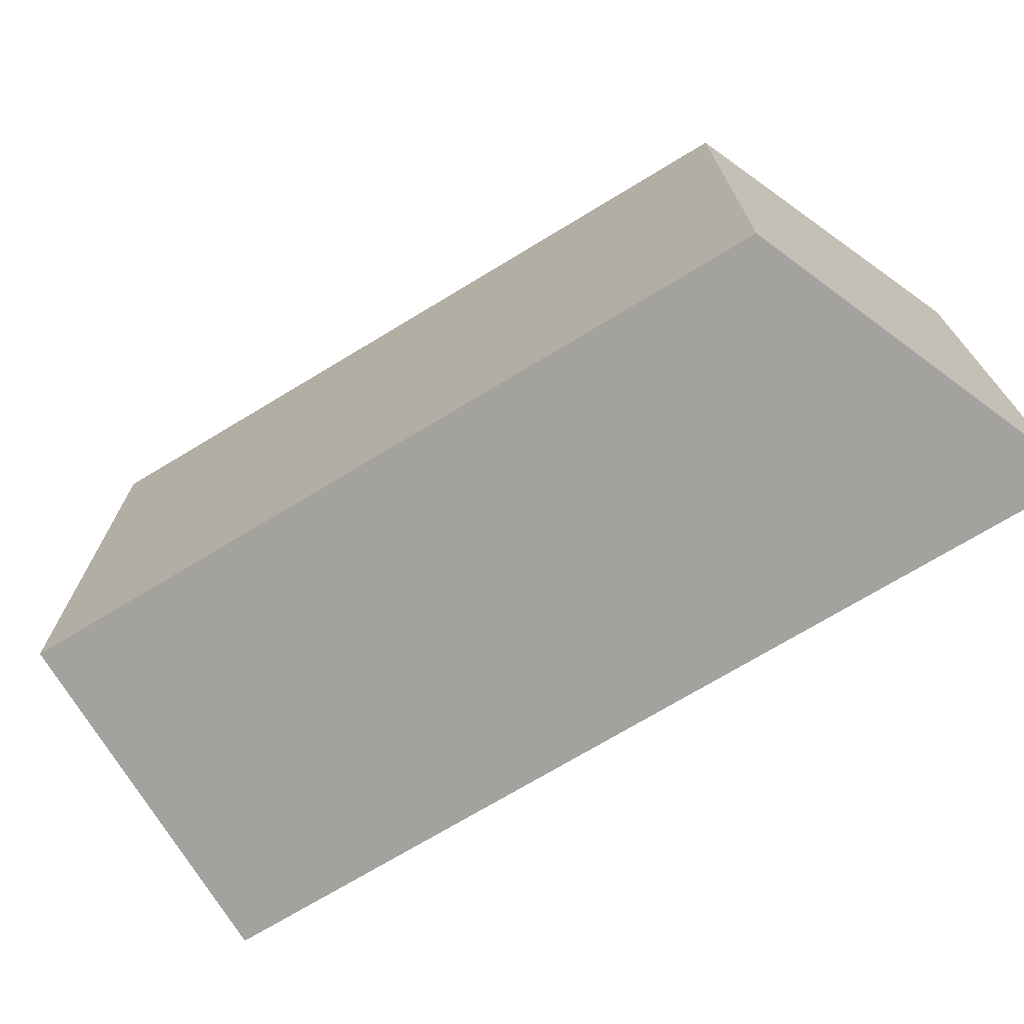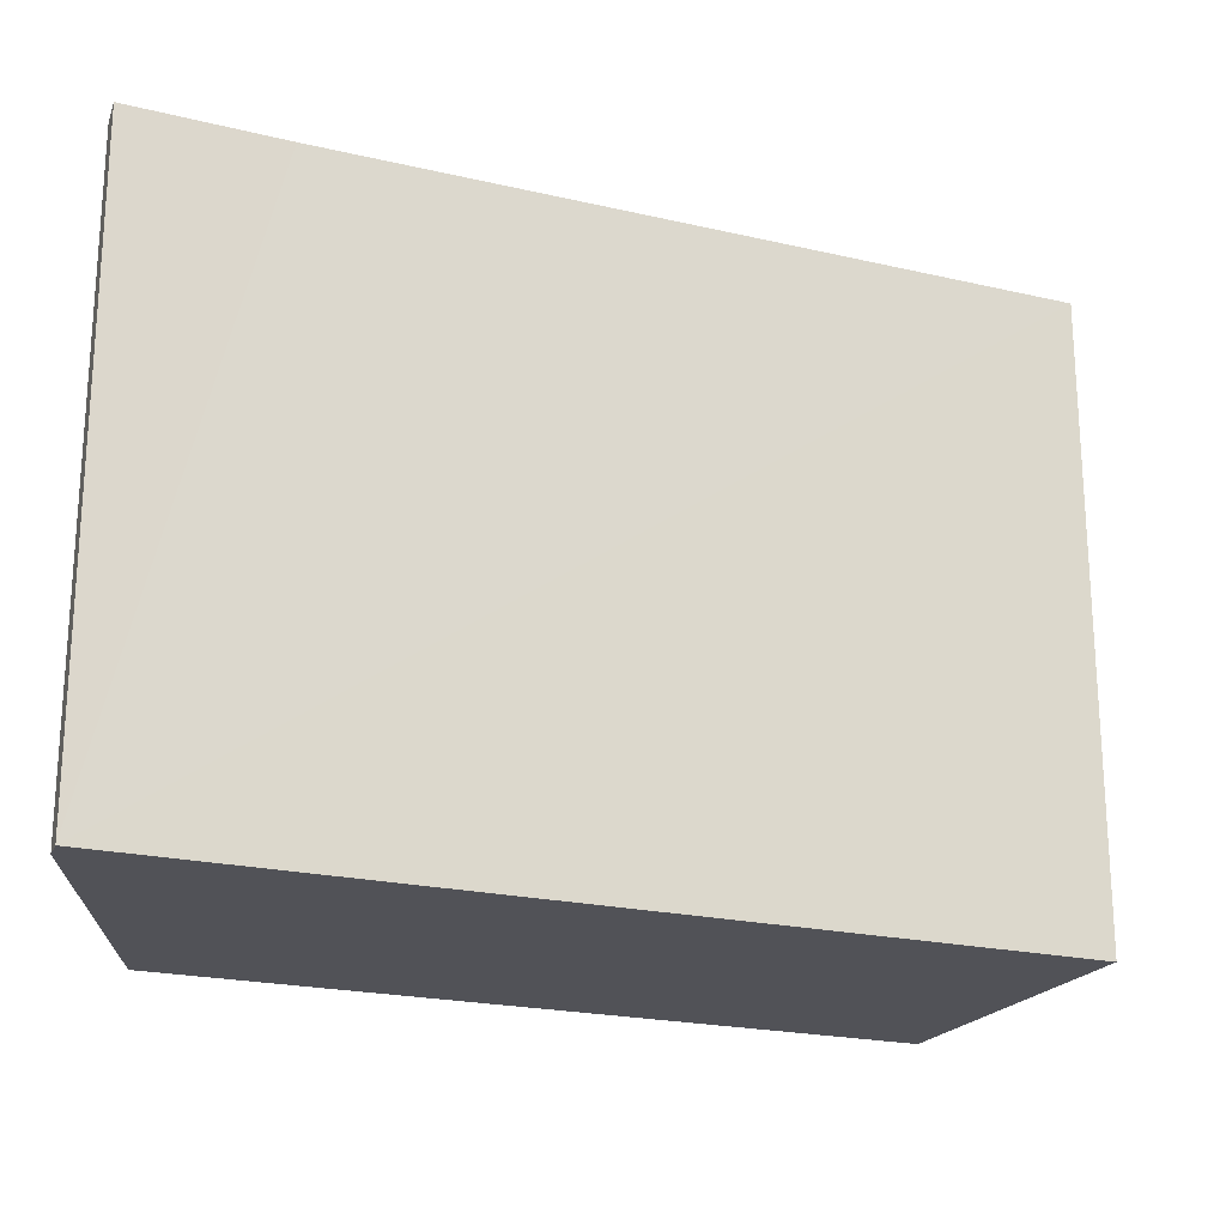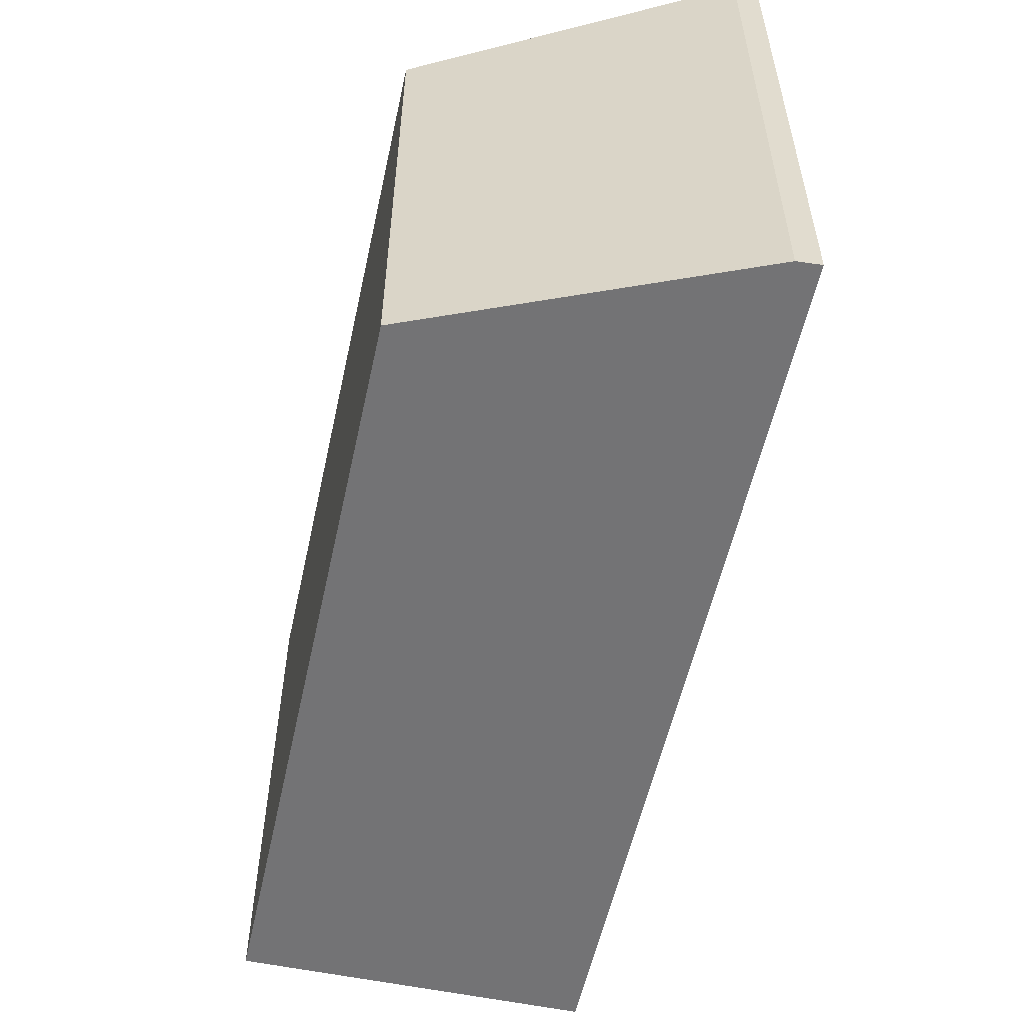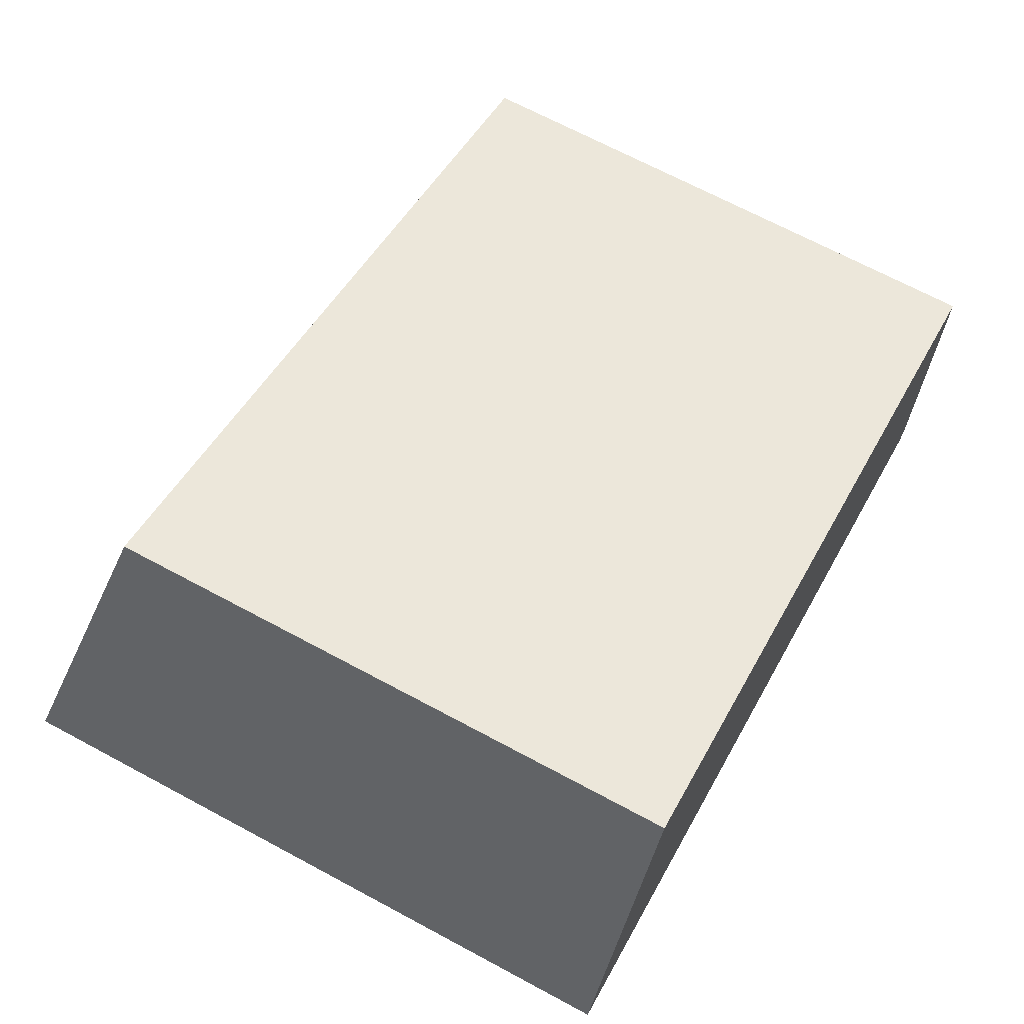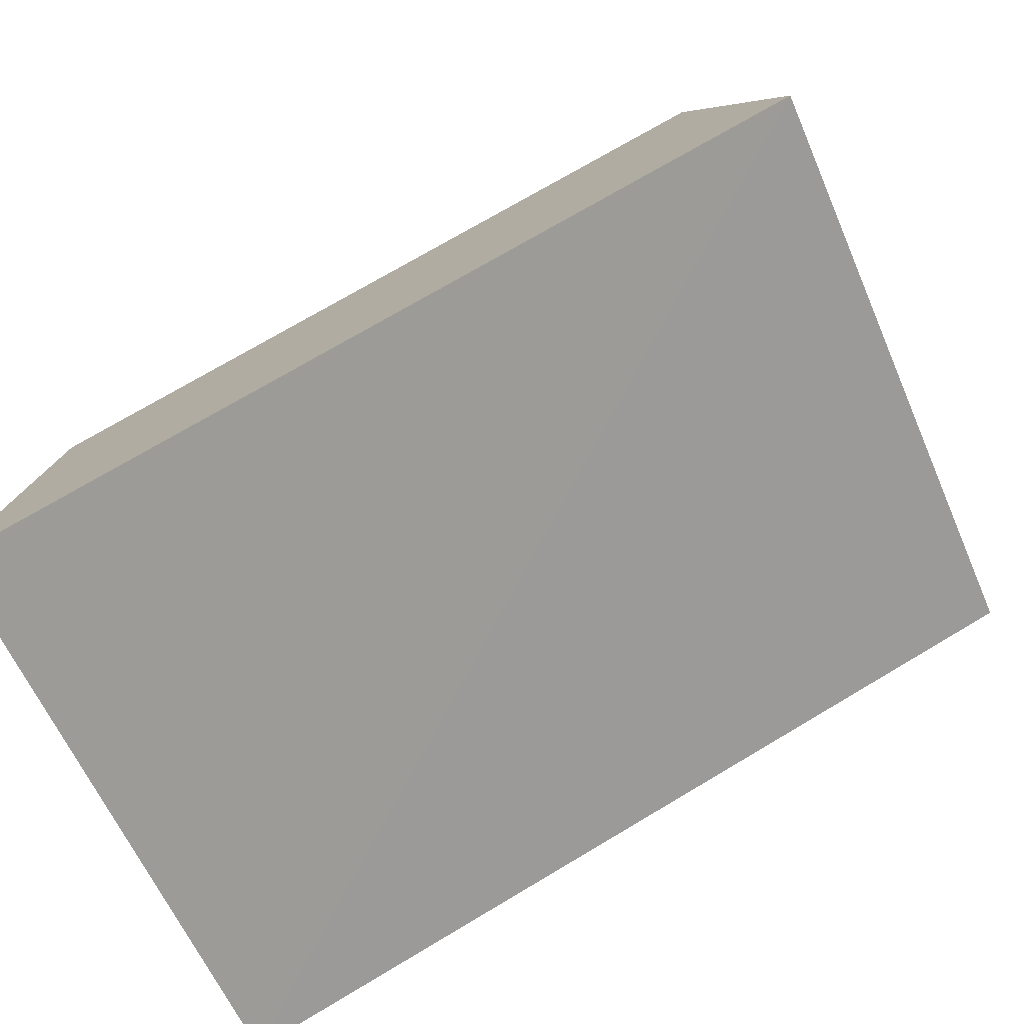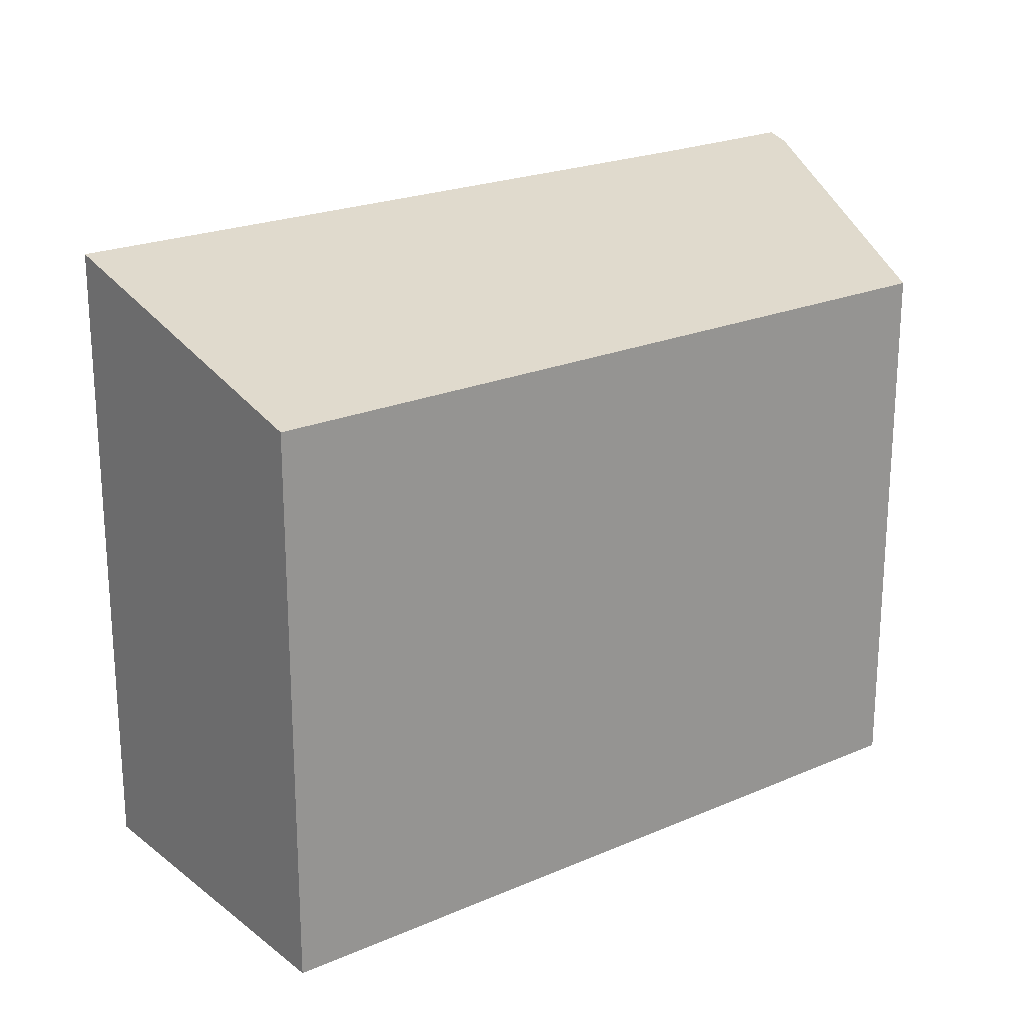
<metadata>
{"format":"obj","ext":"obj","renderer":"f3d","projection":"perspective","resolution":1024,"background":"white","views":[{"elev":-72.4,"azim":51.3,"up":"+Y"},{"elev":-21.4,"azim":177.5,"up":"+Y"},{"elev":-56.0,"azim":97.8,"up":"+Y"},{"elev":68.4,"azim":-61.7,"up":"+Z"},{"elev":-62.0,"azim":-156.6,"up":"+Z"},{"elev":21.8,"azim":-17.1,"up":"+Y"}]}
</metadata>
<code>
v  9.258 6.861 -3.396
v  9.185 5.965 0.7
v  9.334 6.798 -3.139
v  7.678 6.856 -2.794
v  1.317 5.965 3.586
v  0 6.861 4.201e-16
v  9.258 2.079e-16 -3.396
v  0 0 0
v  7.678 1.711e-16 -2.794
v  1.317 -2.196e-16 3.586
v  9.185 -4.286e-17 0.7
v  9.334 1.922e-16 -3.139
g defaultobject
f 1 2 3
f 2 1 4
f 2 4 5
f 5 4 6
f 7 4 1
f 4 7 6
f 6 7 8
f 8 7 9
f 8 5 6
f 5 8 10
f 10 2 5
f 2 10 11
f 3 7 1
f 7 3 12
f 2 12 3
f 12 2 11
f 9 10 8
f 10 9 11
f 11 9 7
f 11 7 12

</code>
